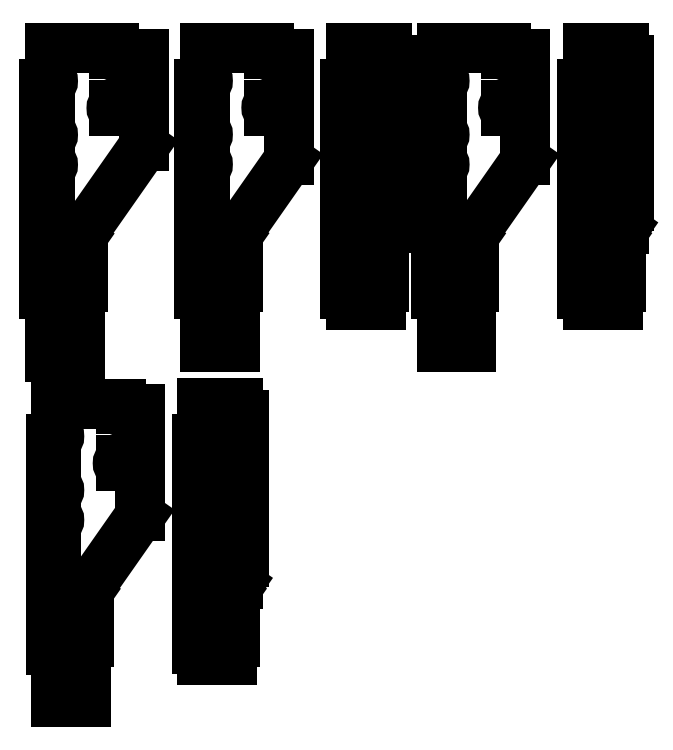
<metadata>
{"format":"dxf","ext":"dxf","renderer":"ezdxf+matplotlib","layout":"modelspace","background":"white","min_lineweight":24,"dpi":150}
</metadata>
<code>
0
SECTION
2
ENTITIES
0
ARC
8
VISIBLE
10
15.18
20
13.03
30
0
40
0.0625
50
90
51
270
0
LINE
8
VISIBLE
10
14.56
20
13.97
30
0
11
14.44
21
13.97
31
0
0
LINE
8
VISIBLE
10
15.18
20
12.47
30
0
11
15.25
21
12.47
31
0
0
LINE
8
VISIBLE
10
14.56
20
16.85
30
0
11
14.56
21
17.47
31
0
0
LINE
8
VISIBLE
10
16.52
20
16.16
30
0
11
16.52
21
15.42
31
0
0
ARC
8
VISIBLE
10
15.91
20
16.22
30
0
40
0.0625
50
90
51
270
0
LINE
8
VISIBLE
10
15.16
20
13.48
30
0
11
16.52
21
15.42
31
0
0
LINE
8
VISIBLE
10
16.52
20
17.35
30
0
11
16.03
21
17.35
31
0
0
LINE
8
VISIBLE
10
14.44
20
15.72
30
0
11
14.44
21
16.72
31
0
0
LINE
8
VISIBLE
10
14.56
20
15.72
30
0
11
14.44
21
15.72
31
0
0
LINE
8
VISIBLE
10
14.56
20
15.1
30
0
11
14.56
21
15.6
31
0
0
LINE
8
VISIBLE
10
14.44
20
16.72
30
0
11
14.56
21
16.72
31
0
0
ARC
8
VISIBLE
10
15.18
20
12.41
30
0
40
0.0625
50
90
51
270
0
LINE
8
VISIBLE
10
15.18
20
13.47
30
0
11
15.16
21
13.48
31
0
0
LINE
8
VISIBLE
10
14.44
20
14.97
30
0
11
14.56
21
14.97
31
0
0
LINE
8
VISIBLE
10
15.18
20
11.01
30
0
11
14.56
21
11.01
31
0
0
LINE
8
VISIBLE
10
14.44
20
13.32
30
0
11
14.56
21
13.32
31
0
0
LINE
8
VISIBLE
10
16.52
20
17.35
30
0
11
16.52
21
16.28
31
0
0
LINE
8
VISIBLE
10
15.18
20
13.1
30
0
11
15.18
21
13.47
31
0
0
LINE
8
VISIBLE
10
15.25
20
12.97
30
0
11
15.18
21
12.97
31
0
0
LINE
8
VISIBLE
10
15.18
20
11.01
30
0
11
15.18
21
12.35
31
0
0
LINE
8
VISIBLE
10
15.91
20
16.28
30
0
11
16.52
21
16.28
31
0
0
ARC
8
VISIBLE
10
14.56
20
16.78
30
0
40
0.0625
50
270
51
90
0
LINE
8
VISIBLE
10
14.56
20
12.32
30
0
11
14.44
21
12.32
31
0
0
LINE
8
VISIBLE
10
14.44
20
12.32
30
0
11
14.44
21
13.32
31
0
0
LINE
8
VISIBLE
10
14.56
20
13.45
30
0
11
14.56
21
13.85
31
0
0
ARC
8
VISIBLE
10
14.56
20
15.66
30
0
40
0.0625
50
270
51
90
0
LINE
8
VISIBLE
10
15.25
20
12.47
30
0
11
15.25
21
12.97
31
0
0
ARC
8
VISIBLE
10
14.56
20
12.26
30
0
40
0.0625
50
270
51
90
0
ARC
8
VISIBLE
10
15.97
20
17.35
30
0
40
0.0625
50
180
51
0
0
ARC
8
VISIBLE
10
14.56
20
13.38
30
0
40
0.0625
50
270
51
90
0
LINE
8
VISIBLE
10
15.91
20
17.35
30
0
11
15.91
21
17.47
31
0
0
ARC
8
VISIBLE
10
14.56
20
13.91
30
0
40
0.0625
50
270
51
90
0
LINE
8
VISIBLE
10
14.56
20
17.47
30
0
11
15.91
21
17.47
31
0
0
ARC
8
VISIBLE
10
14.56
20
15.03
30
0
40
0.0625
50
270
51
90
0
LINE
8
VISIBLE
10
16.52
20
16.16
30
0
11
15.91
21
16.16
31
0
0
LINE
8
VISIBLE
10
14.56
20
11.01
30
0
11
14.56
21
12.2
31
0
0
LINE
8
VISIBLE
10
14.44
20
13.97
30
0
11
14.44
21
14.97
31
0
0
LINE
8
VISIBLE
10
18.49
20
12.98
30
0
11
18.42
21
12.98
31
0
0
LINE
8
VISIBLE
10
19.15
20
16.29
30
0
11
19.55
21
16.29
31
0
0
ARC
8
VISIBLE
10
17.8
20
12.27
30
0
40
0.0625
50
270
51
90
0
ARC
8
VISIBLE
10
17.8
20
13.39
30
0
40
0.0625
50
270
51
90
0
LINE
8
VISIBLE
10
17.8
20
11.23
30
0
11
17.8
21
12.2
31
0
0
LINE
8
VISIBLE
10
17.68
20
12.33
30
0
11
17.68
21
13.33
31
0
0
LINE
8
VISIBLE
10
18.42
20
11.23
30
0
11
17.8
21
11.23
31
0
0
ARC
8
VISIBLE
10
17.8
20
13.92
30
0
40
0.0625
50
270
51
90
0
LINE
8
VISIBLE
10
18.49
20
12.48
30
0
11
18.49
21
12.98
31
0
0
LINE
8
VISIBLE
10
17.68
20
15.73
30
0
11
17.68
21
16.73
31
0
0
ARC
8
VISIBLE
10
17.8
20
15.04
30
0
40
0.0625
50
270
51
90
0
LINE
8
VISIBLE
10
19.55
20
17.35
30
0
11
19.55
21
16.29
31
0
0
ARC
8
VISIBLE
10
17.8
20
15.67
30
0
40
0.0625
50
270
51
90
0
LINE
8
VISIBLE
10
18.42
20
11.23
30
0
11
18.42
21
12.35
31
0
0
ARC
8
VISIBLE
10
19.21
20
17.35
30
0
40
0.0625
50
180
51
0
0
LINE
8
VISIBLE
10
17.68
20
13.98
30
0
11
17.68
21
14.98
31
0
0
LINE
8
VISIBLE
10
19.15
20
17.35
30
0
11
19.15
21
17.48
31
0
0
LINE
8
VISIBLE
10
19.55
20
16.17
30
0
11
19.15
21
16.17
31
0
0
ARC
8
VISIBLE
10
18.42
20
13.04
30
0
40
0.0625
50
90
51
270
0
LINE
8
VISIBLE
10
18.42
20
12.48
30
0
11
18.49
21
12.48
31
0
0
LINE
8
VISIBLE
10
19.55
20
16.17
30
0
11
19.55
21
15.13
31
0
0
ARC
8
VISIBLE
10
19.15
20
16.23
30
0
40
0.0625
50
90
51
270
0
LINE
8
VISIBLE
10
17.8
20
12.33
30
0
11
17.68
21
12.33
31
0
0
LINE
8
VISIBLE
10
18.4
20
13.49
30
0
11
19.55
21
15.13
31
0
0
LINE
8
VISIBLE
10
17.8
20
13.45
30
0
11
17.8
21
13.85
31
0
0
LINE
8
VISIBLE
10
17.8
20
17.48
30
0
11
19.15
21
17.48
31
0
0
LINE
8
VISIBLE
10
17.68
20
16.73
30
0
11
17.8
21
16.73
31
0
0
LINE
8
VISIBLE
10
17.68
20
13.33
30
0
11
17.8
21
13.33
31
0
0
LINE
8
VISIBLE
10
17.8
20
15.1
30
0
11
17.8
21
15.6
31
0
0
LINE
8
VISIBLE
10
17.8
20
13.98
30
0
11
17.68
21
13.98
31
0
0
ARC
8
VISIBLE
10
17.8
20
16.79
30
0
40
0.0625
50
270
51
90
0
LINE
8
VISIBLE
10
17.8
20
15.73
30
0
11
17.68
21
15.73
31
0
0
LINE
8
VISIBLE
10
17.68
20
14.98
30
0
11
17.8
21
14.98
31
0
0
LINE
8
VISIBLE
10
17.8
20
16.85
30
0
11
17.8
21
17.48
31
0
0
ARC
8
VISIBLE
10
18.42
20
12.42
30
0
40
0.0625
50
90
51
270
0
LINE
8
VISIBLE
10
18.42
20
13.47
30
0
11
18.4
21
13.49
31
0
0
LINE
8
VISIBLE
10
19.55
20
17.35
30
0
11
19.27
21
17.35
31
0
0
LINE
8
VISIBLE
10
18.42
20
13.1
30
0
11
18.42
21
13.47
31
0
0
ARC
8
VISIBLE
10
21.48
20
12.42
30
0
40
0.0625
50
90
51
270
0
LINE
8
VISIBLE
10
20.74
20
14.98
30
0
11
20.86
21
14.98
31
0
0
LINE
8
VISIBLE
10
21.73
20
15.98
30
0
11
21.61
21
15.98
31
0
0
LINE
8
VISIBLE
10
21.48
20
12.48
30
0
11
21.55
21
12.48
31
0
0
LINE
8
VISIBLE
10
20.86
20
13.46
30
0
11
20.86
21
13.86
31
0
0
ARC
8
VISIBLE
10
20.86
20
16.79
30
0
40
0.0625
50
270
51
90
0
ARC
8
VISIBLE
10
20.86
20
15.04
30
0
40
0.0625
50
270
51
90
0
LINE
8
VISIBLE
10
21.73
20
15.98
30
0
11
21.73
21
14.17
31
0
0
LINE
8
VISIBLE
10
21.73
20
17.23
30
0
11
21.73
21
16.48
31
0
0
ARC
8
VISIBLE
10
20.86
20
15.67
30
0
40
0.0625
50
270
51
90
0
LINE
8
VISIBLE
10
21.48
20
13.48
30
0
11
21.46
21
13.49
31
0
0
ARC
8
VISIBLE
10
20.86
20
13.39
30
0
40
0.0625
50
270
51
90
0
LINE
8
VISIBLE
10
21.46
20
13.49
30
0
11
21.61
21
13.7
31
0
0
LINE
8
VISIBLE
10
21.61
20
16.48
30
0
11
21.73
21
16.48
31
0
0
LINE
8
VISIBLE
10
20.86
20
13.98
30
0
11
20.74
21
13.98
31
0
0
LINE
8
VISIBLE
10
21.48
20
13.11
30
0
11
21.48
21
13.48
31
0
0
LINE
8
VISIBLE
10
21.55
20
12.48
30
0
11
21.55
21
12.98
31
0
0
LINE
8
VISIBLE
10
20.86
20
12.11
30
0
11
20.86
21
12.21
31
0
0
LINE
8
VISIBLE
10
20.86
20
12.33
30
0
11
20.74
21
12.33
31
0
0
LINE
8
VISIBLE
10
20.74
20
13.33
30
0
11
20.86
21
13.33
31
0
0
LINE
8
VISIBLE
10
20.86
20
15.11
30
0
11
20.86
21
15.61
31
0
0
LINE
8
VISIBLE
10
20.74
20
12.33
30
0
11
20.74
21
13.33
31
0
0
LINE
8
VISIBLE
10
20.86
20
16.86
30
0
11
20.86
21
17.48
31
0
0
LINE
8
VISIBLE
10
20.74
20
13.98
30
0
11
20.74
21
14.98
31
0
0
LINE
8
VISIBLE
10
20.86
20
17.48
30
0
11
21.61
21
17.48
31
0
0
LINE
8
VISIBLE
10
20.86
20
15.73
30
0
11
20.74
21
15.73
31
0
0
ARC
8
VISIBLE
10
20.86
20
12.27
30
0
40
0.0625
50
270
51
90
0
LINE
8
VISIBLE
10
20.74
20
15.73
30
0
11
20.74
21
16.73
31
0
0
LINE
8
VISIBLE
10
21.61
20
13.7
30
0
11
21.61
21
14.17
31
0
0
LINE
8
VISIBLE
10
21.48
20
12.11
30
0
11
21.48
21
12.36
31
0
0
LINE
8
VISIBLE
10
21.61
20
15.98
30
0
11
21.61
21
16.48
31
0
0
LINE
8
VISIBLE
10
21.61
20
17.23
30
0
11
21.61
21
17.48
31
0
0
LINE
8
VISIBLE
10
21.55
20
12.98
30
0
11
21.48
21
12.98
31
0
0
LINE
8
VISIBLE
10
20.74
20
16.73
30
0
11
20.86
21
16.73
31
0
0
LINE
8
VISIBLE
10
21.61
20
14.17
30
0
11
21.73
21
14.17
31
0
0
LINE
8
VISIBLE
10
21.73
20
17.23
30
0
11
21.61
21
17.23
31
0
0
ARC
8
VISIBLE
10
20.86
20
13.92
30
0
40
0.0625
50
270
51
90
0
ARC
8
VISIBLE
10
21.48
20
13.04
30
0
40
0.0625
50
90
51
270
0
LINE
8
VISIBLE
10
21.48
20
12.11
30
0
11
20.86
21
12.11
31
0
0
LINE
8
VISIBLE
10
23.44
20
12.98
30
0
11
23.38
21
12.98
31
0
0
LINE
8
VISIBLE
10
24.1
20
16.29
30
0
11
24.5
21
16.29
31
0
0
ARC
8
VISIBLE
10
22.75
20
12.26
30
0
40
0.0625
50
270
51
90
0
ARC
8
VISIBLE
10
22.75
20
13.39
30
0
40
0.0625
50
270
51
90
0
LINE
8
VISIBLE
10
22.75
20
11.22
30
0
11
22.75
21
12.2
31
0
0
LINE
8
VISIBLE
10
22.63
20
12.33
30
0
11
22.63
21
13.33
31
0
0
LINE
8
VISIBLE
10
23.38
20
11.22
30
0
11
22.75
21
11.22
31
0
0
ARC
8
VISIBLE
10
22.75
20
13.91
30
0
40
0.0625
50
270
51
90
0
LINE
8
VISIBLE
10
23.44
20
12.48
30
0
11
23.44
21
12.98
31
0
0
LINE
8
VISIBLE
10
22.63
20
15.73
30
0
11
22.63
21
16.73
31
0
0
ARC
8
VISIBLE
10
22.75
20
15.04
30
0
40
0.0625
50
270
51
90
0
LINE
8
VISIBLE
10
24.5
20
17.35
30
0
11
24.5
21
16.29
31
0
0
ARC
8
VISIBLE
10
22.75
20
15.66
30
0
40
0.0625
50
270
51
90
0
LINE
8
VISIBLE
10
23.38
20
11.22
30
0
11
23.38
21
12.35
31
0
0
ARC
8
VISIBLE
10
24.17
20
17.35
30
0
40
0.0625
50
180
51
0
0
LINE
8
VISIBLE
10
22.63
20
13.98
30
0
11
22.63
21
14.98
31
0
0
LINE
8
VISIBLE
10
24.1
20
17.35
30
0
11
24.1
21
17.48
31
0
0
LINE
8
VISIBLE
10
24.5
20
16.16
30
0
11
24.1
21
16.16
31
0
0
ARC
8
VISIBLE
10
23.38
20
13.04
30
0
40
0.0625
50
90
51
270
0
LINE
8
VISIBLE
10
23.38
20
12.48
30
0
11
23.44
21
12.48
31
0
0
LINE
8
VISIBLE
10
24.5
20
16.16
30
0
11
24.5
21
15.12
31
0
0
ARC
8
VISIBLE
10
24.1
20
16.23
30
0
40
0.0625
50
90
51
270
0
LINE
8
VISIBLE
10
22.75
20
12.33
30
0
11
22.63
21
12.33
31
0
0
LINE
8
VISIBLE
10
23.36
20
13.49
30
0
11
24.5
21
15.12
31
0
0
LINE
8
VISIBLE
10
22.75
20
13.45
30
0
11
22.75
21
13.85
31
0
0
LINE
8
VISIBLE
10
22.75
20
17.48
30
0
11
24.1
21
17.48
31
0
0
LINE
8
VISIBLE
10
22.63
20
16.73
30
0
11
22.75
21
16.73
31
0
0
LINE
8
VISIBLE
10
22.63
20
13.33
30
0
11
22.75
21
13.33
31
0
0
LINE
8
VISIBLE
10
22.75
20
15.1
30
0
11
22.75
21
15.6
31
0
0
LINE
8
VISIBLE
10
22.75
20
13.98
30
0
11
22.63
21
13.98
31
0
0
ARC
8
VISIBLE
10
22.75
20
16.79
30
0
40
0.0625
50
270
51
90
0
LINE
8
VISIBLE
10
22.75
20
15.73
30
0
11
22.63
21
15.73
31
0
0
LINE
8
VISIBLE
10
22.63
20
14.98
30
0
11
22.75
21
14.98
31
0
0
LINE
8
VISIBLE
10
22.75
20
16.85
30
0
11
22.75
21
17.48
31
0
0
ARC
8
VISIBLE
10
23.38
20
12.41
30
0
40
0.0625
50
90
51
270
0
LINE
8
VISIBLE
10
23.38
20
13.47
30
0
11
23.36
21
13.49
31
0
0
LINE
8
VISIBLE
10
24.5
20
17.35
30
0
11
24.23
21
17.35
31
0
0
LINE
8
VISIBLE
10
23.38
20
13.1
30
0
11
23.38
21
13.47
31
0
0
ARC
8
VISIBLE
10
26.44
20
12.42
30
0
40
0.0625
50
90
51
270
0
LINE
8
VISIBLE
10
25.69
20
14.98
30
0
11
25.81
21
14.98
31
0
0
LINE
8
VISIBLE
10
26.69
20
15.98
30
0
11
26.56
21
15.98
31
0
0
LINE
8
VISIBLE
10
26.44
20
12.48
30
0
11
26.5
21
12.48
31
0
0
LINE
8
VISIBLE
10
25.81
20
13.45
30
0
11
25.81
21
13.85
31
0
0
ARC
8
VISIBLE
10
25.81
20
16.79
30
0
40
0.0625
50
270
51
90
0
ARC
8
VISIBLE
10
25.81
20
15.04
30
0
40
0.0625
50
270
51
90
0
LINE
8
VISIBLE
10
26.69
20
15.98
30
0
11
26.69
21
14.17
31
0
0
LINE
8
VISIBLE
10
26.69
20
17.23
30
0
11
26.69
21
16.48
31
0
0
ARC
8
VISIBLE
10
25.81
20
15.67
30
0
40
0.0625
50
270
51
90
0
LINE
8
VISIBLE
10
26.44
20
13.47
30
0
11
26.42
21
13.49
31
0
0
ARC
8
VISIBLE
10
25.81
20
13.39
30
0
40
0.0625
50
270
51
90
0
LINE
8
VISIBLE
10
26.42
20
13.49
30
0
11
26.56
21
13.7
31
0
0
LINE
8
VISIBLE
10
26.56
20
16.48
30
0
11
26.69
21
16.48
31
0
0
LINE
8
VISIBLE
10
25.81
20
13.98
30
0
11
25.69
21
13.98
31
0
0
LINE
8
VISIBLE
10
26.44
20
13.1
30
0
11
26.44
21
13.47
31
0
0
LINE
8
VISIBLE
10
26.5
20
12.48
30
0
11
26.5
21
12.98
31
0
0
LINE
8
VISIBLE
10
25.81
20
12.1
30
0
11
25.81
21
12.2
31
0
0
LINE
8
VISIBLE
10
25.81
20
12.33
30
0
11
25.69
21
12.33
31
0
0
LINE
8
VISIBLE
10
25.69
20
13.33
30
0
11
25.81
21
13.33
31
0
0
LINE
8
VISIBLE
10
25.81
20
15.1
30
0
11
25.81
21
15.6
31
0
0
LINE
8
VISIBLE
10
25.69
20
12.33
30
0
11
25.69
21
13.33
31
0
0
LINE
8
VISIBLE
10
25.81
20
16.85
30
0
11
25.81
21
17.48
31
0
0
LINE
8
VISIBLE
10
25.69
20
13.98
30
0
11
25.69
21
14.98
31
0
0
LINE
8
VISIBLE
10
25.81
20
17.48
30
0
11
26.56
21
17.48
31
0
0
LINE
8
VISIBLE
10
25.81
20
15.73
30
0
11
25.69
21
15.73
31
0
0
ARC
8
VISIBLE
10
25.81
20
12.27
30
0
40
0.0625
50
270
51
90
0
LINE
8
VISIBLE
10
25.69
20
15.73
30
0
11
25.69
21
16.73
31
0
0
LINE
8
VISIBLE
10
26.56
20
13.7
30
0
11
26.56
21
14.17
31
0
0
LINE
8
VISIBLE
10
26.44
20
12.1
30
0
11
26.44
21
12.35
31
0
0
LINE
8
VISIBLE
10
26.56
20
15.98
30
0
11
26.56
21
16.48
31
0
0
LINE
8
VISIBLE
10
26.56
20
17.23
30
0
11
26.56
21
17.48
31
0
0
LINE
8
VISIBLE
10
26.5
20
12.98
30
0
11
26.44
21
12.98
31
0
0
LINE
8
VISIBLE
10
25.69
20
16.73
30
0
11
25.81
21
16.73
31
0
0
LINE
8
VISIBLE
10
26.56
20
14.17
30
0
11
26.69
21
14.17
31
0
0
LINE
8
VISIBLE
10
26.69
20
17.23
30
0
11
26.56
21
17.23
31
0
0
ARC
8
VISIBLE
10
25.81
20
13.92
30
0
40
0.0625
50
270
51
90
0
ARC
8
VISIBLE
10
26.44
20
13.04
30
0
40
0.0625
50
90
51
270
0
LINE
8
VISIBLE
10
26.44
20
12.1
30
0
11
25.81
21
12.1
31
0
0
LINE
8
VISIBLE
10
15.38
20
5.535
30
0
11
15.31
21
5.535
31
0
0
LINE
8
VISIBLE
10
16.04
20
8.848
30
0
11
16.44
21
8.848
31
0
0
ARC
8
VISIBLE
10
14.69
20
4.823
30
0
40
0.0625
50
270
51
90
0
ARC
8
VISIBLE
10
14.69
20
5.948
30
0
40
0.0625
50
270
51
90
0
LINE
8
VISIBLE
10
14.69
20
3.782
30
0
11
14.69
21
4.76
31
0
0
LINE
8
VISIBLE
10
14.57
20
4.885
30
0
11
14.57
21
5.885
31
0
0
LINE
8
VISIBLE
10
15.31
20
3.782
30
0
11
14.69
21
3.782
31
0
0
ARC
8
VISIBLE
10
14.69
20
6.473
30
0
40
0.0625
50
270
51
90
0
LINE
8
VISIBLE
10
15.38
20
5.035
30
0
11
15.38
21
5.535
31
0
0
LINE
8
VISIBLE
10
14.57
20
8.285
30
0
11
14.57
21
9.285
31
0
0
ARC
8
VISIBLE
10
14.69
20
7.598
30
0
40
0.0625
50
270
51
90
0
LINE
8
VISIBLE
10
16.44
20
9.91
30
0
11
16.44
21
8.848
31
0
0
ARC
8
VISIBLE
10
14.69
20
8.223
30
0
40
0.0625
50
270
51
90
0
LINE
8
VISIBLE
10
15.31
20
3.782
30
0
11
15.31
21
4.91
31
0
0
ARC
8
VISIBLE
10
16.1
20
9.91
30
0
40
0.0625
50
180
51
0
0
LINE
8
VISIBLE
10
14.57
20
6.535
30
0
11
14.57
21
7.535
31
0
0
LINE
8
VISIBLE
10
16.04
20
9.91
30
0
11
16.04
21
10.04
31
0
0
LINE
8
VISIBLE
10
16.44
20
8.723
30
0
11
16.04
21
8.723
31
0
0
ARC
8
VISIBLE
10
15.31
20
5.598
30
0
40
0.0625
50
90
51
270
0
LINE
8
VISIBLE
10
15.31
20
5.035
30
0
11
15.38
21
5.035
31
0
0
LINE
8
VISIBLE
10
16.44
20
8.723
30
0
11
16.44
21
7.682
31
0
0
ARC
8
VISIBLE
10
16.04
20
8.785
30
0
40
0.0625
50
90
51
270
0
LINE
8
VISIBLE
10
14.69
20
4.885
30
0
11
14.57
21
4.885
31
0
0
LINE
8
VISIBLE
10
15.29
20
6.046
30
0
11
16.44
21
7.682
31
0
0
LINE
8
VISIBLE
10
14.69
20
6.01
30
0
11
14.69
21
6.41
31
0
0
LINE
8
VISIBLE
10
14.69
20
10.04
30
0
11
16.04
21
10.04
31
0
0
LINE
8
VISIBLE
10
14.57
20
9.285
30
0
11
14.69
21
9.285
31
0
0
LINE
8
VISIBLE
10
14.57
20
5.885
30
0
11
14.69
21
5.885
31
0
0
LINE
8
VISIBLE
10
14.69
20
7.66
30
0
11
14.69
21
8.16
31
0
0
LINE
8
VISIBLE
10
14.69
20
6.535
30
0
11
14.57
21
6.535
31
0
0
ARC
8
VISIBLE
10
14.69
20
9.348
30
0
40
0.0625
50
270
51
90
0
LINE
8
VISIBLE
10
14.69
20
8.285
30
0
11
14.57
21
8.285
31
0
0
LINE
8
VISIBLE
10
14.57
20
7.535
30
0
11
14.69
21
7.535
31
0
0
LINE
8
VISIBLE
10
14.69
20
9.41
30
0
11
14.69
21
10.04
31
0
0
ARC
8
VISIBLE
10
15.31
20
4.973
30
0
40
0.0625
50
90
51
270
0
LINE
8
VISIBLE
10
15.31
20
6.031
30
0
11
15.29
21
6.046
31
0
0
LINE
8
VISIBLE
10
16.44
20
9.91
30
0
11
16.16
21
9.91
31
0
0
LINE
8
VISIBLE
10
15.31
20
5.66
30
0
11
15.31
21
6.031
31
0
0
ARC
8
VISIBLE
10
18.37
20
4.977
30
0
40
0.0625
50
90
51
270
0
LINE
8
VISIBLE
10
17.63
20
7.539
30
0
11
17.75
21
7.539
31
0
0
LINE
8
VISIBLE
10
18.62
20
8.539
30
0
11
18.5
21
8.539
31
0
0
LINE
8
VISIBLE
10
18.37
20
5.039
30
0
11
18.43
21
5.039
31
0
0
LINE
8
VISIBLE
10
17.75
20
6.014
30
0
11
17.75
21
6.414
31
0
0
ARC
8
VISIBLE
10
17.75
20
9.352
30
0
40
0.0625
50
270
51
90
0
ARC
8
VISIBLE
10
17.75
20
7.602
30
0
40
0.0625
50
270
51
90
0
LINE
8
VISIBLE
10
18.62
20
8.539
30
0
11
18.62
21
6.727
31
0
0
LINE
8
VISIBLE
10
18.62
20
9.789
30
0
11
18.62
21
9.039
31
0
0
ARC
8
VISIBLE
10
17.75
20
8.227
30
0
40
0.0625
50
270
51
90
0
LINE
8
VISIBLE
10
18.37
20
6.035
30
0
11
18.35
21
6.049
31
0
0
ARC
8
VISIBLE
10
17.75
20
5.952
30
0
40
0.0625
50
270
51
90
0
LINE
8
VISIBLE
10
18.35
20
6.049
30
0
11
18.5
21
6.257
31
0
0
LINE
8
VISIBLE
10
18.5
20
9.039
30
0
11
18.62
21
9.039
31
0
0
LINE
8
VISIBLE
10
17.75
20
6.539
30
0
11
17.63
21
6.539
31
0
0
LINE
8
VISIBLE
10
18.37
20
5.664
30
0
11
18.37
21
6.035
31
0
0
LINE
8
VISIBLE
10
18.43
20
5.039
30
0
11
18.43
21
5.539
31
0
0
LINE
8
VISIBLE
10
17.75
20
4.664
30
0
11
17.75
21
4.764
31
0
0
LINE
8
VISIBLE
10
17.75
20
4.889
30
0
11
17.63
21
4.889
31
0
0
LINE
8
VISIBLE
10
17.63
20
5.889
30
0
11
17.75
21
5.889
31
0
0
LINE
8
VISIBLE
10
17.75
20
7.664
30
0
11
17.75
21
8.164
31
0
0
LINE
8
VISIBLE
10
17.63
20
4.889
30
0
11
17.63
21
5.889
31
0
0
LINE
8
VISIBLE
10
17.75
20
9.414
30
0
11
17.75
21
10.04
31
0
0
LINE
8
VISIBLE
10
17.63
20
6.539
30
0
11
17.63
21
7.539
31
0
0
LINE
8
VISIBLE
10
17.75
20
10.04
30
0
11
18.5
21
10.04
31
0
0
LINE
8
VISIBLE
10
17.75
20
8.289
30
0
11
17.63
21
8.289
31
0
0
ARC
8
VISIBLE
10
17.75
20
4.827
30
0
40
0.0625
50
270
51
90
0
LINE
8
VISIBLE
10
17.63
20
8.289
30
0
11
17.63
21
9.289
31
0
0
LINE
8
VISIBLE
10
18.5
20
6.257
30
0
11
18.5
21
6.727
31
0
0
LINE
8
VISIBLE
10
18.37
20
4.664
30
0
11
18.37
21
4.914
31
0
0
LINE
8
VISIBLE
10
18.5
20
8.539
30
0
11
18.5
21
9.039
31
0
0
LINE
8
VISIBLE
10
18.5
20
9.789
30
0
11
18.5
21
10.04
31
0
0
LINE
8
VISIBLE
10
18.43
20
5.539
30
0
11
18.37
21
5.539
31
0
0
LINE
8
VISIBLE
10
17.63
20
9.289
30
0
11
17.75
21
9.289
31
0
0
LINE
8
VISIBLE
10
18.5
20
6.727
30
0
11
18.62
21
6.727
31
0
0
LINE
8
VISIBLE
10
18.62
20
9.789
30
0
11
18.5
21
9.789
31
0
0
ARC
8
VISIBLE
10
17.75
20
6.477
30
0
40
0.0625
50
270
51
90
0
ARC
8
VISIBLE
10
18.37
20
5.602
30
0
40
0.0625
50
90
51
270
0
LINE
8
VISIBLE
10
18.37
20
4.664
30
0
11
17.75
21
4.664
31
0
0
ENDSEC
0
EOF

</code>
